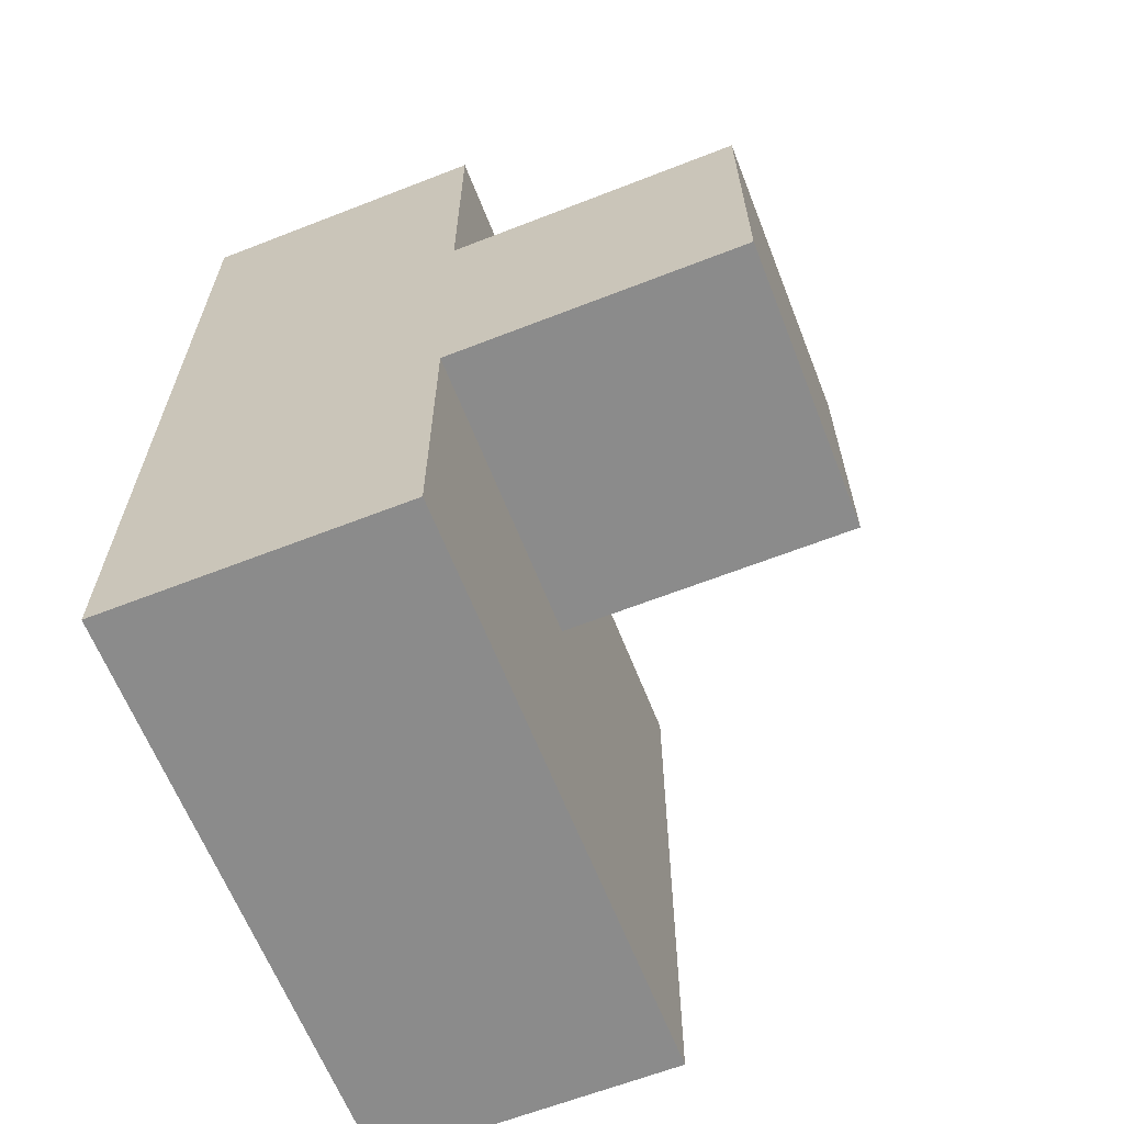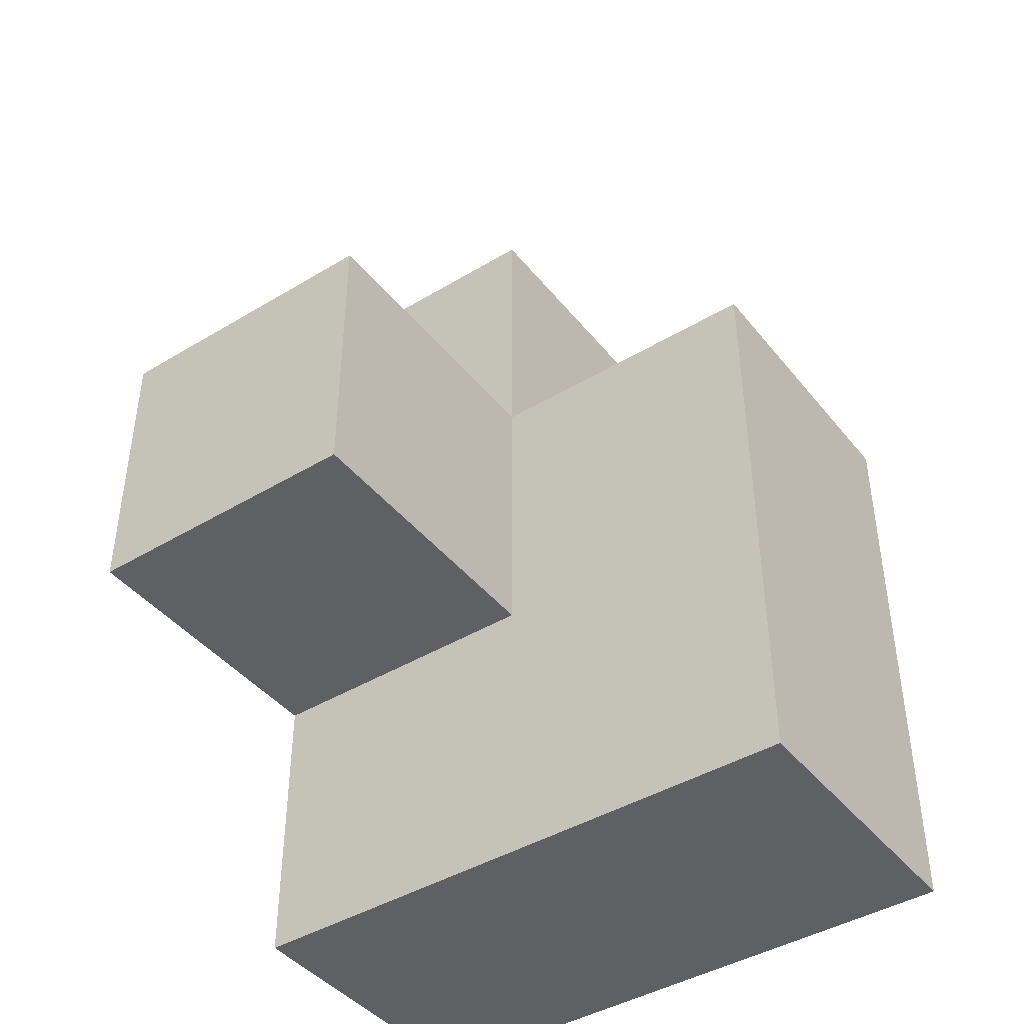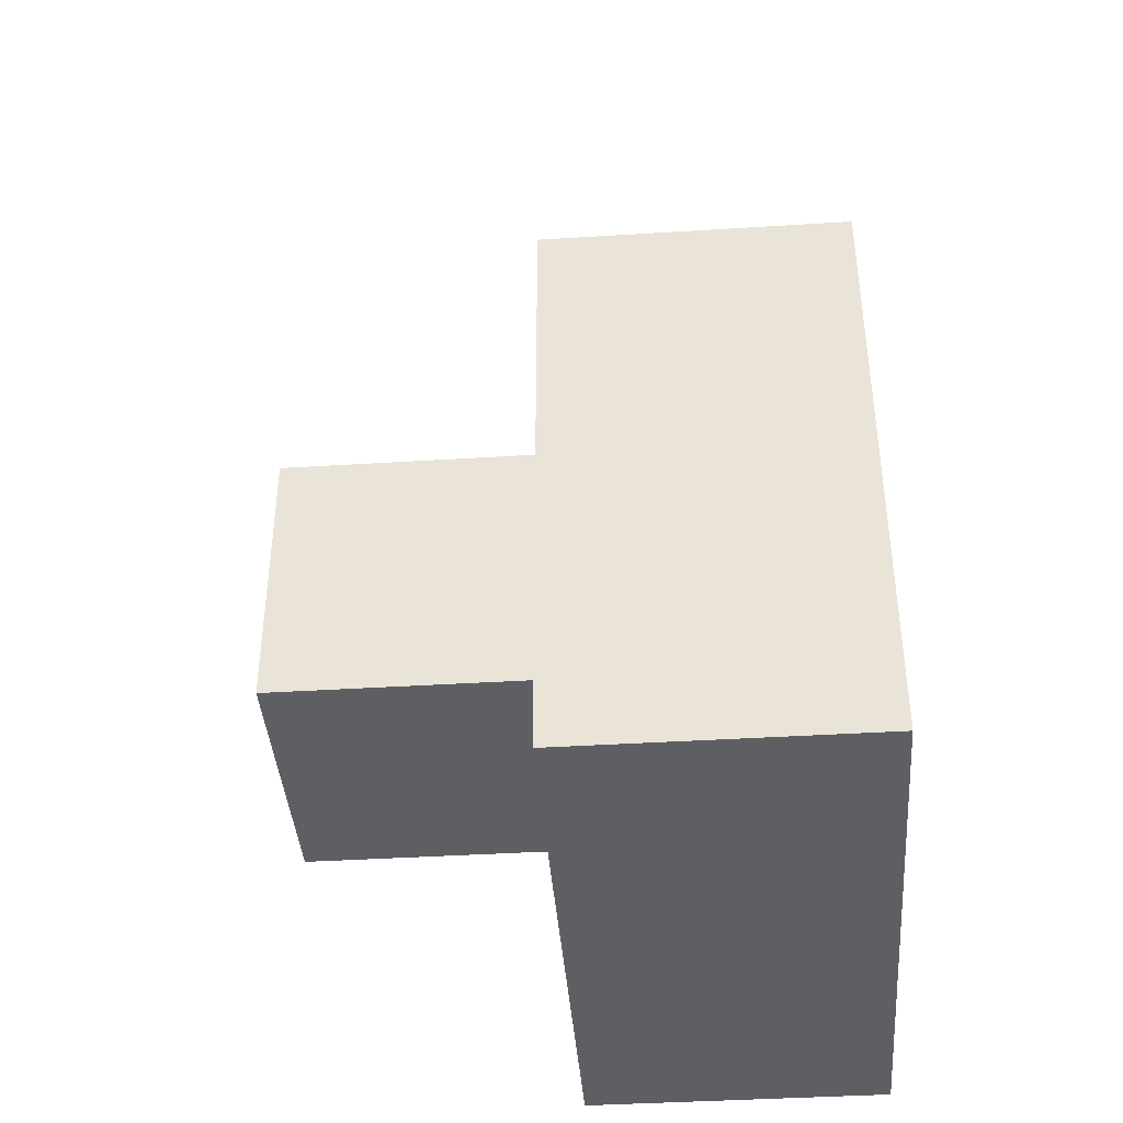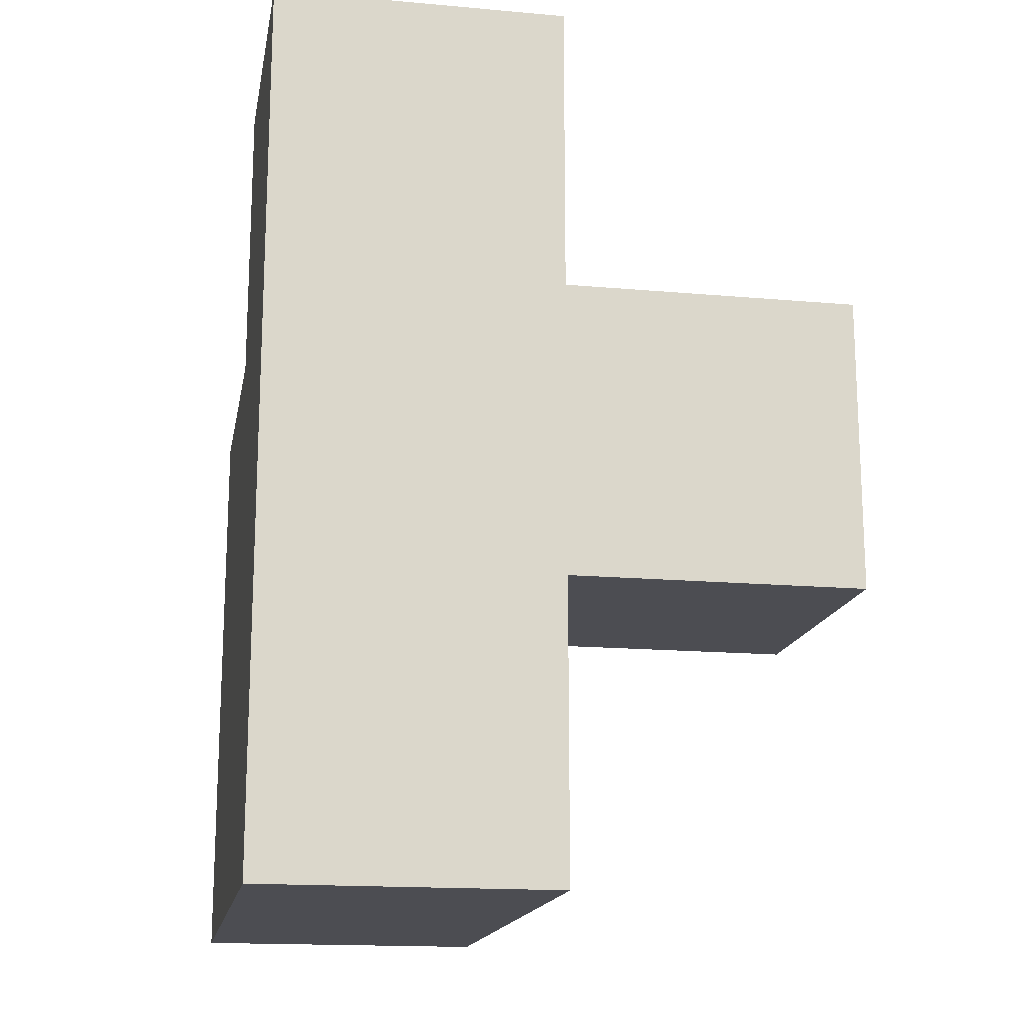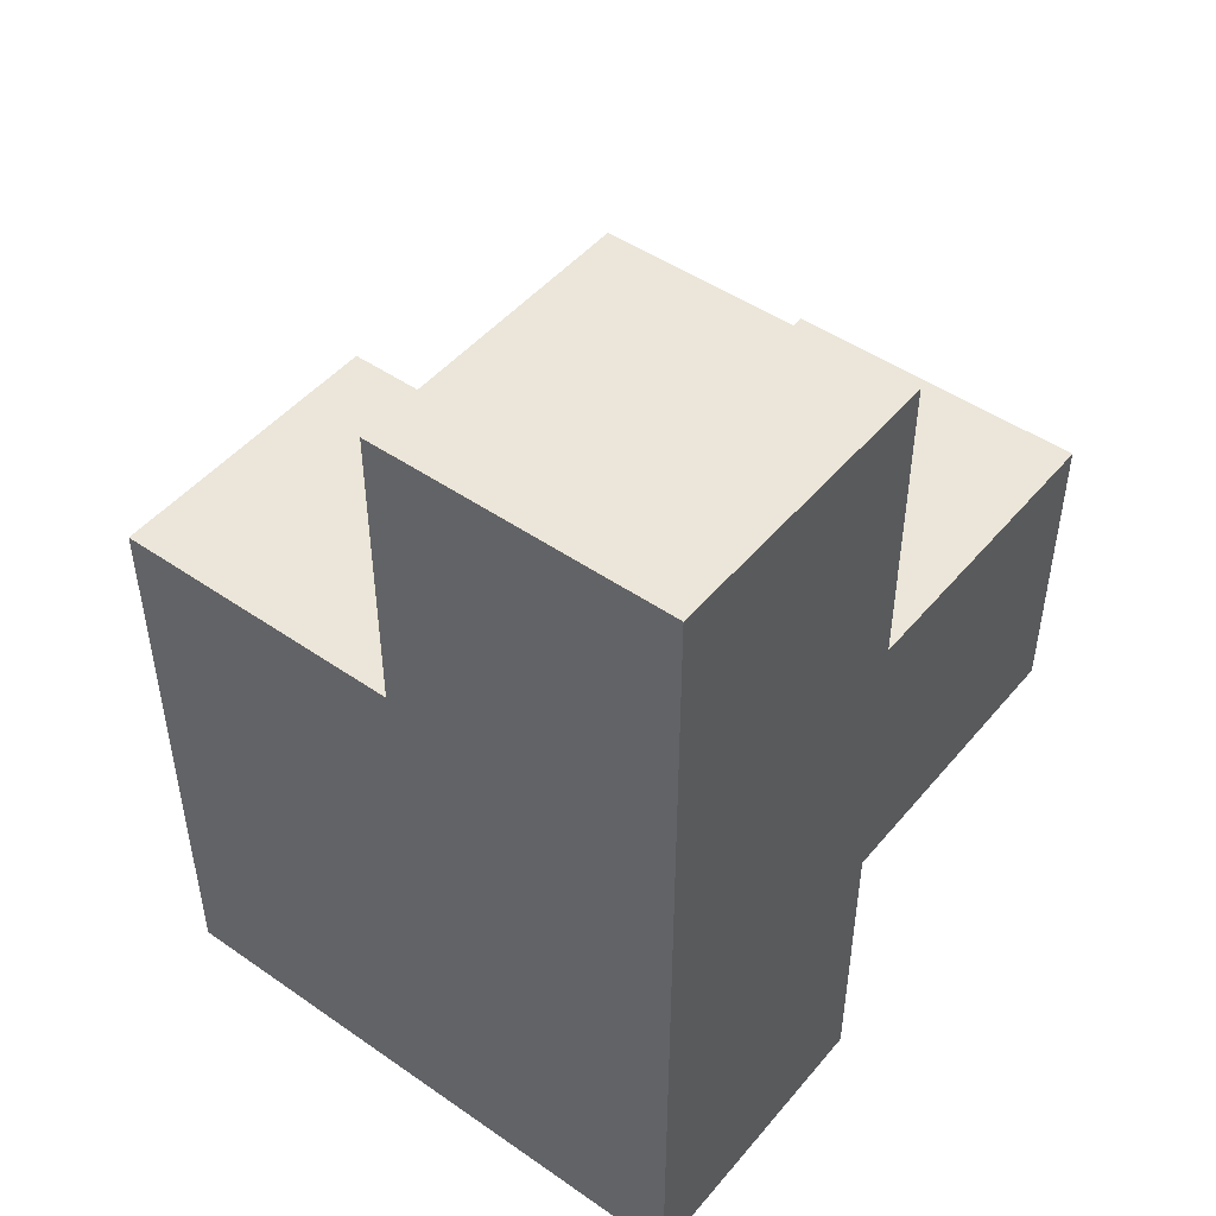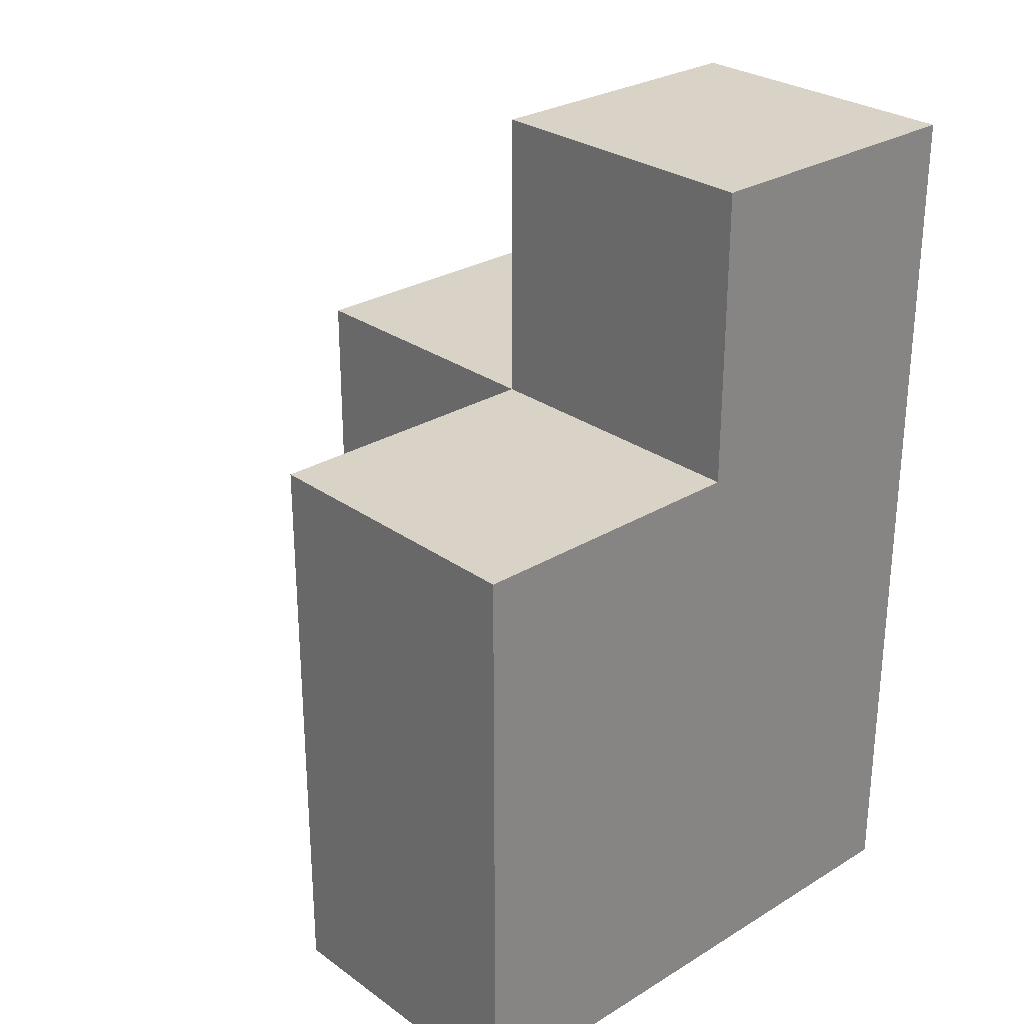
<metadata>
{"format":"obj","ext":"obj","renderer":"f3d","projection":"perspective","resolution":1024,"background":"white","views":[{"elev":-63.8,"azim":-68.5,"up":"+Z"},{"elev":-43.0,"azim":35.6,"up":"+Z"},{"elev":-40.5,"azim":94.4,"up":"+Z"},{"elev":-16.4,"azim":-100.3,"up":"+Z"},{"elev":47.8,"azim":-142.1,"up":"+Z"},{"elev":27.9,"azim":137.3,"up":"+Z"}]}
</metadata>
<code>
v 1.998 2.013 1.994
v 1.008 2.013 1.994
v 1.008 3.003 2.984
v 2.988 3.993 1.004
v 1.008 3.993 1.994
v 1.008 3.003 0.01385
v 2.988 3.003 1.994
v 1.998 3.993 1.994
v 1.998 3.003 0.01385
v 1.998 3.003 2.984
v 1.998 2.013 1.004
v 1.008 3.993 1.004
v 1.008 2.013 1.004
v 2.988 3.003 1.004
v 1.008 3.003 1.994
v 2.988 3.993 0.01385
v 1.998 3.003 1.994
v 1.998 3.993 1.004
v 1.008 3.003 1.004
v 1.008 3.993 0.01385
v 2.988 3.993 1.994
v 1.008 3.993 2.984
v 2.988 3.003 0.01385
v 1.998 3.993 0.01385
v 1.998 3.993 2.984
v 1.998 3.003 1.004
f 18 12 8
f 5 8 12
f 12 19 5
f 15 5 19
f 3 10 22
f 25 22 10
f 15 17 3
f 10 3 17
f 8 5 25
f 22 25 5
f 5 15 22
f 3 22 15
f 17 8 10
f 25 10 8
f 17 7 8
f 21 8 7
f 26 14 17
f 7 17 14
f 4 18 21
f 8 21 18
f 14 4 7
f 21 7 4
f 11 13 26
f 19 26 13
f 2 1 15
f 17 15 1
f 13 11 2
f 1 2 11
f 19 13 15
f 2 15 13
f 11 26 1
f 17 1 26
f 23 9 16
f 24 16 9
f 9 23 26
f 14 26 23
f 16 24 4
f 18 4 24
f 23 16 14
f 4 14 16
f 9 6 24
f 20 24 6
f 6 9 19
f 26 19 9
f 24 20 18
f 12 18 20
f 20 6 12
f 19 12 6

</code>
